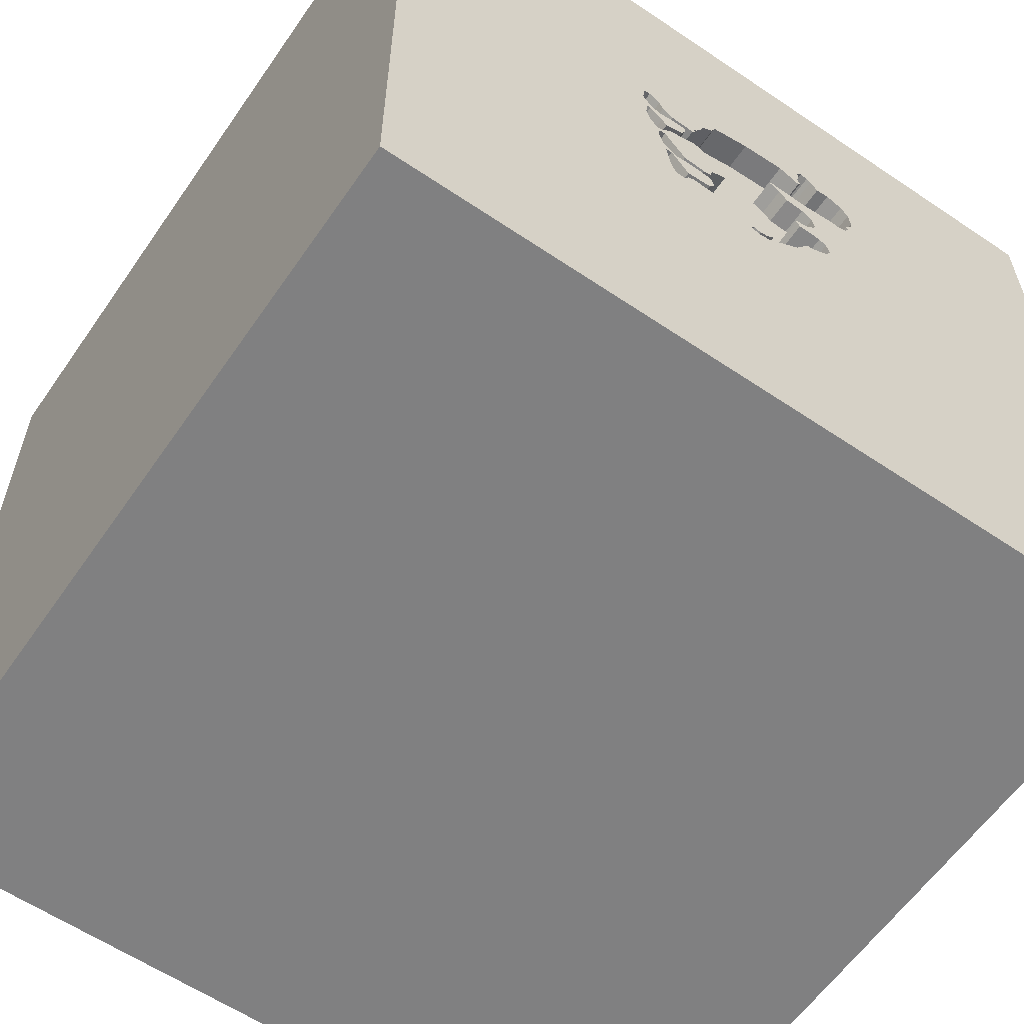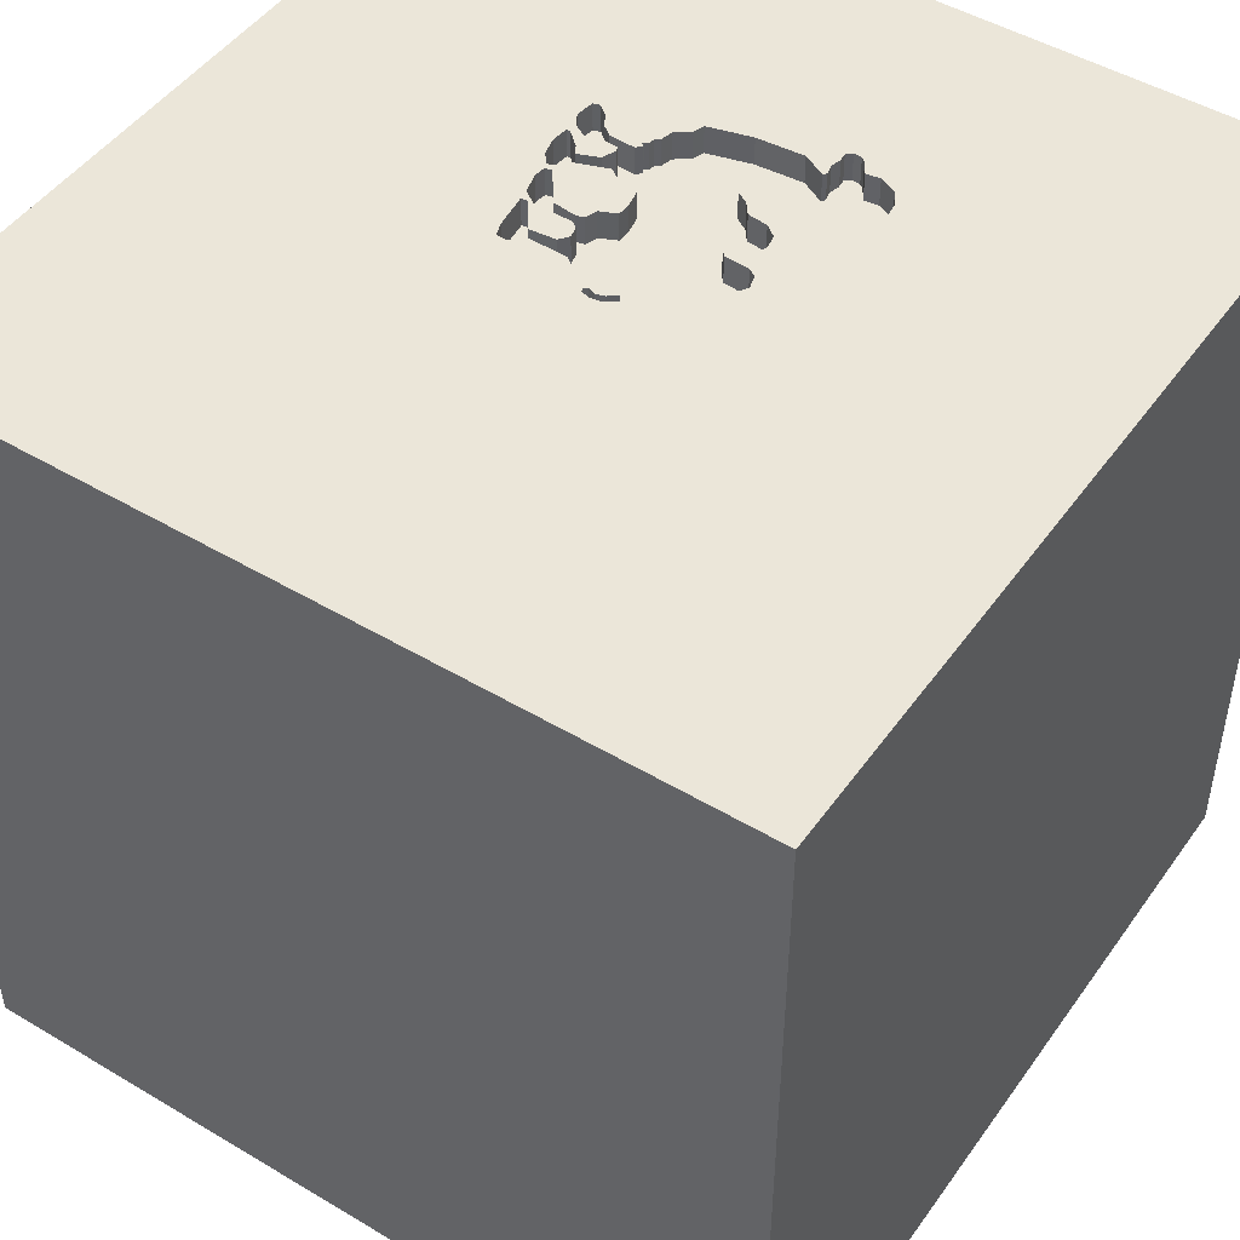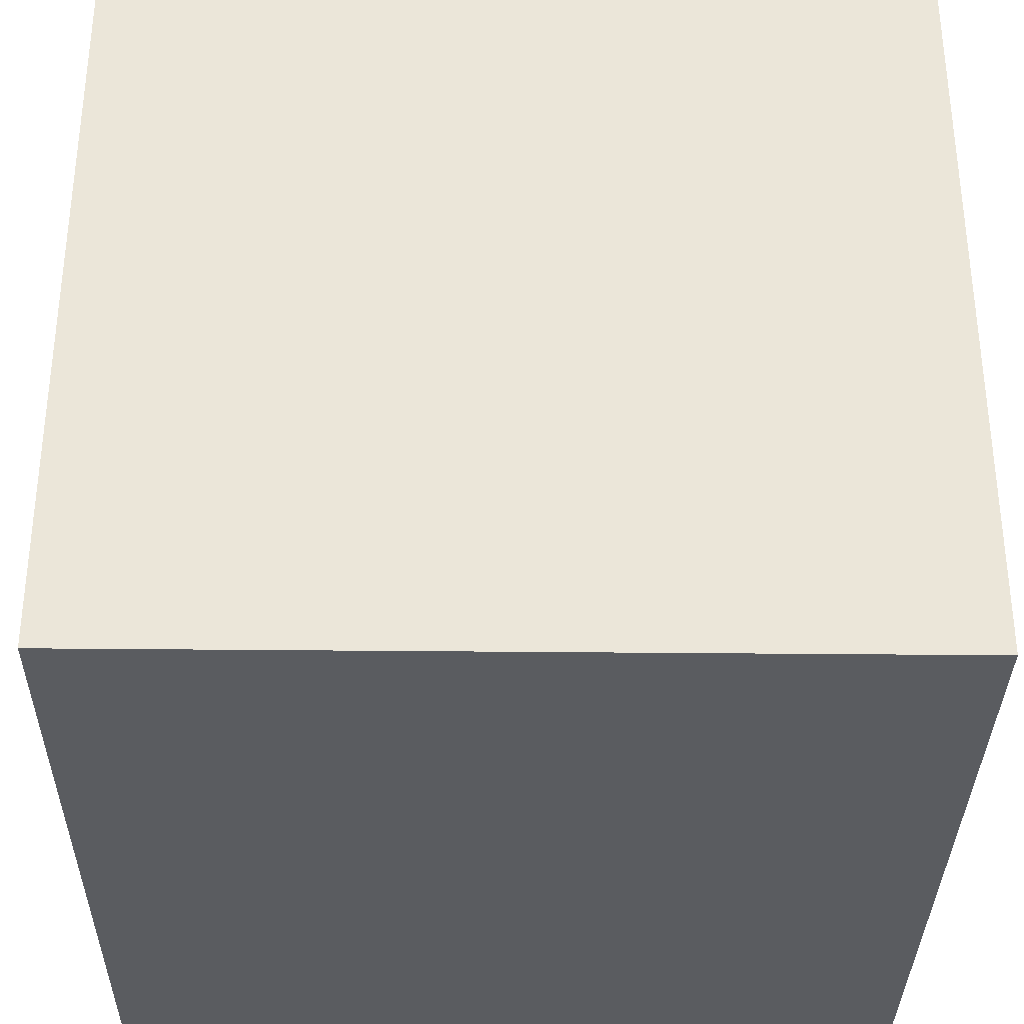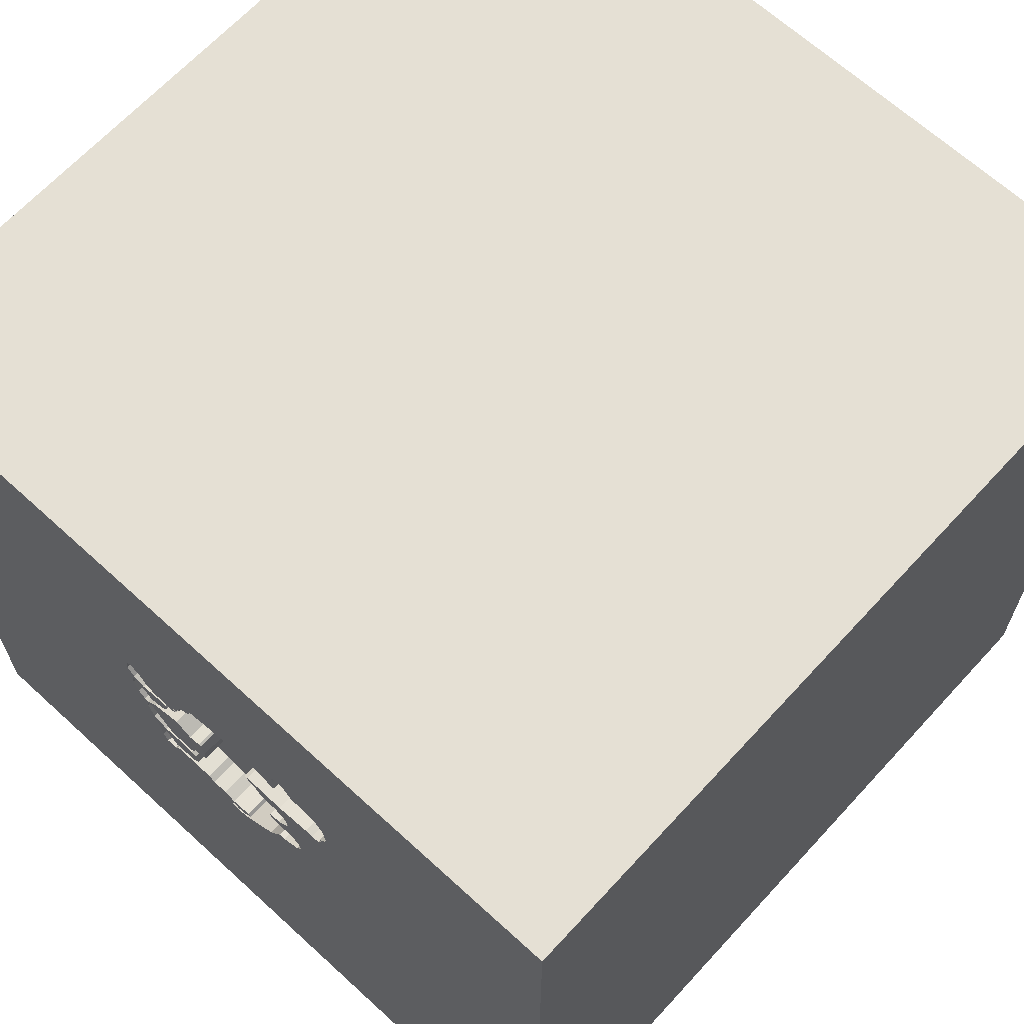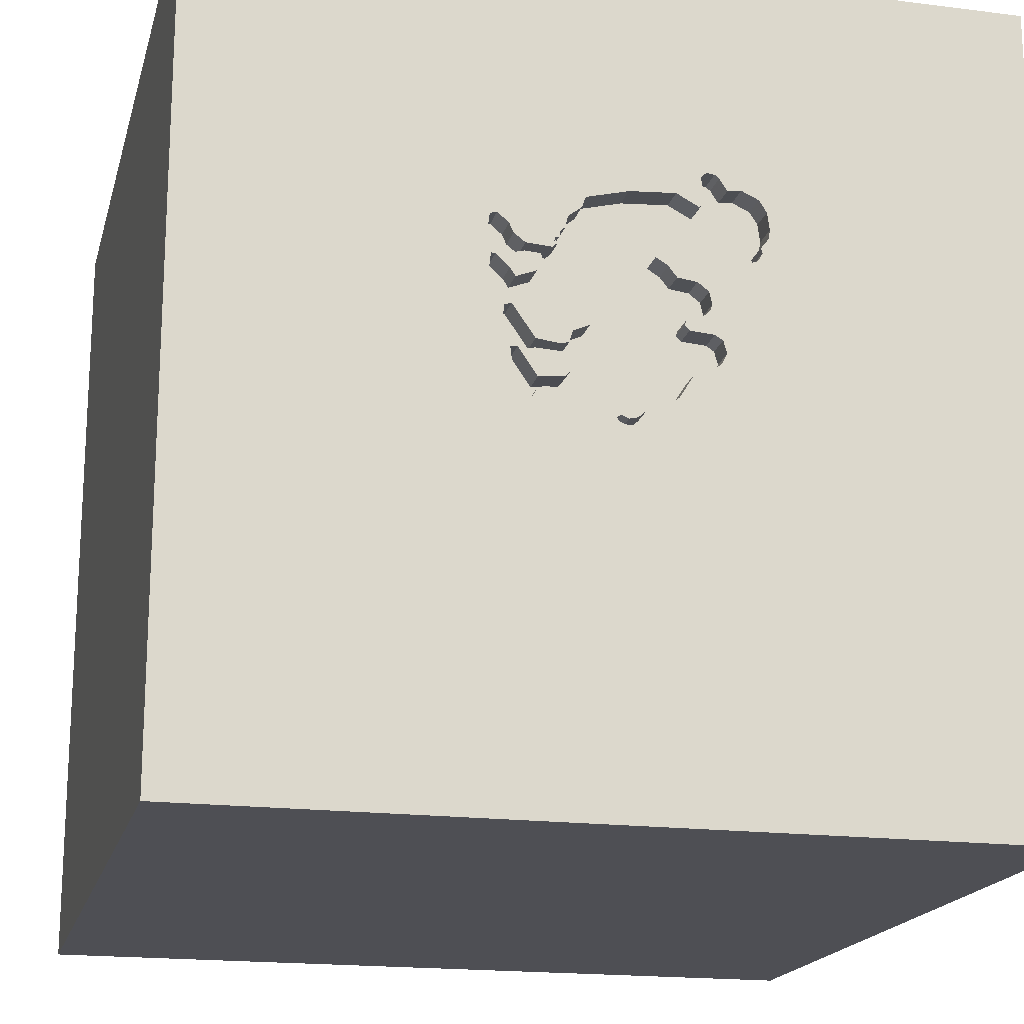
<metadata>
{"format":"obj","ext":"obj","renderer":"f3d","projection":"perspective","resolution":1024,"background":"white","views":[{"elev":-60.1,"azim":145.4,"up":"+Z"},{"elev":47.9,"azim":-146.2,"up":"+Y"},{"elev":-33.6,"azim":89.2,"up":"+Y"},{"elev":65.9,"azim":-137.4,"up":"+Z"},{"elev":-18.3,"azim":166.2,"up":"+Z"}]}
</metadata>
<code>
o camel_117
v -0.1398 1.5 0.4295
v 0.4189 1.5 0.5252
v 0.3937 1.5 0.1995
v 0.3628 1.5 0.4567
v 0.3628 1.4 0.4567
v 0.1733 1.5 0.03714
v 0.1733 1.4 0.03714
v 0.4042 1.5 0.2234
v -0.5273 1.5 0.5605
v -0.5273 1.4 0.5605
v -0.3414 1.5 0.05492
v 0.2658 1.5 0.3792
v -0.3514 1.5 0.143
v -0.236 1.5 0.1675
v 0.212 1.5 0.437
v 0.212 1.4 0.437
v -0.3088 1.5 0.2458
v 0.2267 1.5 0.4386
v 0.2267 1.4 0.4386
v 0.3681 1.5 0.4684
v -0.4505 1.5 0.431
v -1.003 1.5 0.08464
v -0.3126 1.5 0.2568
v -0.2915 1.5 0.7027
v -0.2877 1.5 0.7312
v -0.1968 1.5 0.3539
v -0.1968 1.4 0.3539
v 0.3444 1.5 0.2639
v 0.3444 1.4 0.2639
v -0.4991 1.5 0.4736
v 0.3782 1.5 0.4908
v 0.3782 1.4 0.4908
v 0.2917 1.5 0.05757
v -0.219 1.5 0.1869
v -0.219 1.4 0.1869
v -0.4932 1.5 0.4909
v -0.4932 1.4 0.4909
v 0.3583 1.5 -0.06699
v 1.5 1.5 1.5
v 1.5 -1.5 1.5
v 1.5 -1.5 -1.5
v 0.2712 1.5 0.3929
v -0.02604 1.5 -0.8691
v 0.2845 1.5 0.3297
v -0.3071 1.5 0.7482
v 0.1781 1.5 0.5355
v 0.3015 1.5 -0.1137
v 1.5 1.5 -1.5
v 0.116 1.5 0.6124
v 0.2889 1.5 0.09049
v 0.3146 1.5 0.005606
v 0.3078 1.5 0.05358
v 0.3073 1.5 0.2771
v -0.3121 1.5 0.29
v -0.1993 1.5 0.6616
v 0.3818 1.5 0.3819
v 0.2356 1.5 -0.03803
v 0.2845 1.4 0.3297
v -0.3365 1.5 0.7449
v -0.4505 1.4 0.431
v 0.2636 1.5 -0.07248
v -0.1663 1.5 0.3932
v -0.3237 1.5 0.161
v 0.3752 1.5 0.3321
v 0.2214 1.5 0.4538
v 0.2214 1.4 0.4538
v 0.1764 1.5 0.08736
v 0.1764 1.4 0.08736
v -0.03445 1.5 0.6505
v -0.05777 1.5 -0.178
v 0.3259 1.5 0.3965
v 0.129 1.5 0.5745
v 0.129 1.4 0.5745
v 0.3232 1.5 0.04976
v 0.3232 1.4 0.04976
v -0.2902 1.5 0.6303
v -0.2902 1.4 0.6303
v 0.1057 1.5 0.1546
v -0.4298 1.5 0.6958
v -0.1663 1.4 0.3932
v -0.3526 1.5 0.7325
v 0.04286 1.5 -0.101
v 0.04286 1.4 -0.101
v -0.4991 1.4 0.4736
v -0.282 1.5 0.6653
v -0.5209 1.5 0.5271
v 0.287 1.5 -0.08644
v 0.287 1.4 -0.08644
v -0.05446 1.5 -0.1531
v -0.05446 1.4 -0.1531
v -0.282 1.4 0.6653
v 0.3744 1.5 0.05381
v 0.3744 1.4 0.05381
v -0.01869 1.5 -0.1832
v -0.01869 1.4 -0.1832
v 0.4042 1.4 0.2234
v 0.4526 1.5 0.452
v 0.4526 1.4 0.452
v 0.1701 1.5 0.2581
v -0.05777 1.4 -0.178
v -0.2877 1.4 0.7312
v 0.3791 1.5 0.08934
v 0.2034 1.5 0.4815
v 0.2658 1.4 0.3792
v -0.3646 1.5 0.09778
v -0.3646 1.4 0.09778
v 0.000472 1.5 -0.1207
v 0.000472 1.4 -0.1207
v 0.3693 1.5 0.2063
v 0.4458 1.4 0.3191
v -0.2492 1.5 0.01375
v -0.2492 1.4 0.01375
v -0.281 1.5 0.6182
v -0.281 1.4 0.6182
v -0.3237 1.4 0.161
v -0.3069 1.5 0.3143
v -0.2741 1.5 0.01705
v -0.2741 1.4 0.01705
v 0.003801 1.5 -0.15
v 0.2205 1.5 0.4467
v 0.2205 1.4 0.4467
v -1.5 -1.5 -1.5
v -1.5 1.5 -1.5
v -1.5 1.5 1.5
v -1.5 -1.5 1.5
v 0.1892 1.5 -0.03367
v 0.1892 1.4 -0.03367
v 0.4433 1.5 0.5183
v -0.38 1.5 0.6892
v -0.38 1.4 0.6892
v -0.4353 1.5 0.4345
v 0.3567 1.5 0.302
v 0.3567 1.4 0.302
v 0.3992 1.5 0.159
v 0.3992 1.4 0.159
v -0.4913 1.5 0.6678
v -0.4913 1.4 0.6678
v 0.1164 1.5 0.2617
v 0.4391 1.5 0.3779
v 0.7617 1.5 -0.0944
v 0.1871 1.5 0.4945
v 0.1871 1.4 0.4945
v 0.1057 1.4 0.1546
v -0.4681 1.5 0.6784
v 0.2953 1.5 -0.1019
v -0.2668 1.5 0.2077
v -0.2668 1.4 0.2077
v -0.1957 1.5 -0.07292
v 0.1638 1.5 0.1288
v 0.3415 1.5 -0.1118
v 0.3415 1.4 -0.1118
v 0.3791 1.4 0.08934
v -0.1993 1.4 0.6616
v -0.3166 1.5 0.2686
v -0.3166 1.4 0.2686
v 0.1048 1.5 0.2017
v 0.1638 1.4 0.1288
v -0.1398 1.4 0.4295
v 0.4458 1.5 0.3191
v 0.01163 1.5 -0.1728
v -0.3526 1.4 0.7325
v -0.07461 1.5 -0.1143
v -0.07461 1.4 -0.1143
v 0.2636 1.4 -0.07248
v 0.4433 1.4 0.5183
v 0.3226 1.5 0.4259
v 0.4245 1.5 0.3762
v 0.4245 1.4 0.3762
v 0.4391 1.4 0.3779
v 0.1781 1.4 0.5355
v 0.4189 1.4 0.5252
v 0.3616 1.5 0.05552
v 0.4252 1.5 0.4086
v 0.4252 1.4 0.4086
v 0.1934 1.5 0.05255
v 0.1934 1.4 0.05255
v 0.2314 1.5 0.4199
v 0.2314 1.4 0.4199
v -0.2928 1.5 0.4209
v -0.2928 1.4 0.4209
v 0.2305 1.5 0.3043
v 0.2305 1.4 0.3043
v 0.2043 1.5 0.08003
v 0.2034 1.4 0.4815
v 0.1646 1.5 -0.001466
v 0.1646 1.4 -0.001466
v -0.4207 1.5 0.4379
v 0.3259 1.4 0.3965
v 0.2821 1.5 -0.04239
v -0.5188 1.5 0.6245
v 0.17 1.5 0.1082
v -0.4207 1.4 0.4379
v 0.116 1.4 0.6124
v 0.01707 1.5 -0.159
v 0.01707 1.4 -0.159
v 0.3937 1.4 0.1995
v 0.3015 1.4 -0.1137
v 0.2917 1.4 0.05757
v 0.4302 1.5 0.2561
v 0.4302 1.4 0.2561
v 0.09757 1.5 -0.09742
v 0.09757 1.4 -0.09742
v -0.3088 1.4 0.2458
v -0.5188 1.4 0.6245
v 0.3693 1.4 0.2063
v -0.1229 1.5 0.42
v 0.3818 1.4 0.3819
v 0.01163 1.4 -0.1728
v -0.3414 1.4 0.05492
v 0.1496 1.5 0.2625
v 0.3583 1.4 -0.06699
v -0.3365 1.4 0.7449
v 0.2712 1.4 0.3929
v -0.02296 1.5 -0.161
v -0.02296 1.4 -0.161
v 0.1217 1.5 -0.07894
v 0.1217 1.4 -0.07894
v -0.3071 1.4 0.7482
v -0.3514 1.4 0.143
v -0.3069 1.4 0.3143
v 0.1244 1.5 0.2678
v 0.1244 1.4 0.2678
v -0.08361 1.5 -0.1276
v -0.08361 1.4 -0.1276
v 0.3752 1.4 0.3321
v -0.2667 1.5 0.3451
v -0.2667 1.4 0.3451
v -0.03445 1.4 0.6505
v 0.389 1.5 0.2182
v 0.389 1.4 0.2182
v -0.2242 1.5 0.2021
v -0.2242 1.4 0.2021
v 0.3495 1.5 0.05712
v 0.3495 1.4 0.05712
v 0.003801 1.4 -0.15
v 0.2889 1.4 0.09049
v 0.2821 1.4 -0.04239
v -0.2915 1.4 0.7027
v -0.1957 1.4 -0.07292
v 0.2043 1.4 0.08003
v 0.1048 1.4 0.2017
v 0.1701 1.4 0.2581
v 0.2077 1.5 0.4592
v 0.2077 1.4 0.4592
v -0.236 1.4 0.1675
v -0.4815 1.5 0.4423
v -0.4815 1.4 0.4423
v -0.1229 1.4 0.42
v 0.1164 1.4 0.2617
v -0.4298 1.4 0.6958
v 0.3226 1.4 0.4259
v -0.5209 1.4 0.5271
f 125 39 124
f 124 123 125
f 40 39 125
f 125 123 122
f 122 40 125
f 122 41 40
f 86 22 124
f 124 190 9
f 9 86 124
f 124 45 59
f 124 59 81
f 124 144 136
f 124 136 190
f 131 116 22
f 86 36 30
f 22 86 30
f 22 30 246
f 21 131 22
f 22 246 21
f 22 123 124
f 81 129 79
f 79 144 124
f 124 81 79
f 179 116 131
f 131 187 179
f 63 13 22
f 22 116 54
f 22 54 154
f 154 23 63
f 22 154 63
f 45 69 25
f 179 1 62
f 179 62 26
f 226 116 179
f 179 26 226
f 13 105 22
f 63 23 17
f 146 231 34
f 63 17 146
f 34 14 63
f 146 34 63
f 24 25 69
f 24 69 55
f 1 206 62
f 11 148 22
f 22 105 11
f 49 69 45
f 85 24 55
f 113 76 85
f 55 113 85
f 148 11 117
f 117 111 148
f 148 43 22
f 46 72 49
f 94 43 70
f 70 43 148
f 15 120 18
f 65 243 103
f 177 15 18
f 166 177 18
f 103 141 46
f 166 18 65
f 65 103 46
f 166 65 46
f 82 201 43
f 119 214 89
f 43 94 160
f 119 89 162
f 43 160 194
f 82 43 194
f 119 162 107
f 82 194 119
f 119 107 82
f 39 49 45
f 49 39 2
f 2 46 49
f 46 20 4
f 46 4 166
f 89 223 162
f 45 124 39
f 128 2 39
f 39 139 173
f 39 173 97
f 97 128 39
f 46 2 31
f 31 20 46
f 43 201 145
f 43 145 47
f 140 139 39
f 42 71 56
f 44 42 56
f 56 173 139
f 56 139 167
f 56 167 64
f 64 44 56
f 201 216 61
f 201 61 87
f 201 87 145
f 43 123 22
f 41 122 123
f 159 139 140
f 140 8 199
f 140 199 159
f 44 64 132
f 12 42 44
f 140 43 47
f 47 150 140
f 140 102 134
f 229 8 140
f 50 53 28
f 140 134 3
f 109 50 28
f 229 140 3
f 109 28 229
f 3 109 229
f 140 150 38
f 38 92 140
f 92 172 102
f 92 102 140
f 50 210 99
f 99 181 53
f 99 53 50
f 102 172 233
f 51 52 74
f 74 102 233
f 74 233 51
f 50 191 149
f 138 221 210
f 50 149 78
f 138 210 50
f 78 156 138
f 78 138 50
f 51 189 6
f 6 175 33
f 33 52 51
f 6 33 51
f 67 191 50
f 183 67 50
f 189 57 126
f 185 6 189
f 189 126 185
f 48 123 43
f 41 123 48
f 41 48 40
f 48 39 40
f 48 140 39
f 48 43 140
f 101 238 218
f 238 101 24
f 101 218 25
f 212 218 238
f 25 24 101
f 24 85 238
f 45 25 218
f 218 212 59
f 59 45 218
f 238 161 212
f 91 238 85
f 238 130 161
f 212 161 59
f 91 130 238
f 161 130 81
f 81 59 161
f 130 91 77
f 85 76 77
f 77 91 85
f 129 81 130
f 130 77 37
f 79 129 130
f 130 250 79
f 130 37 10
f 37 77 192
f 76 113 114
f 114 77 76
f 130 204 250
f 10 204 130
f 37 252 10
f 192 60 37
f 114 192 77
f 113 55 114
f 144 79 250
f 250 137 144
f 137 250 204
f 204 10 9
f 9 190 204
f 252 37 86
f 10 252 9
f 131 21 60
f 60 192 131
f 247 37 60
f 114 180 192
f 153 114 55
f 137 136 144
f 190 136 137
f 137 204 190
f 37 36 86
f 86 9 252
f 192 187 131
f 37 247 84
f 21 246 247
f 247 60 21
f 114 158 180
f 192 180 187
f 114 153 158
f 30 36 37
f 37 84 30
f 84 247 30
f 246 30 247
f 180 158 1
f 1 179 180
f 179 187 180
f 158 153 228
f 228 153 55
f 55 69 228
f 158 228 248
f 206 1 158
f 158 248 206
f 73 248 228
f 193 228 69
f 69 49 193
f 73 142 248
f 228 193 73
f 49 72 193
f 62 206 248
f 248 80 62
f 73 170 142
f 142 222 248
f 73 193 72
f 80 248 27
f 72 46 170
f 170 73 72
f 46 141 142
f 142 170 46
f 16 222 142
f 249 248 222
f 80 27 62
f 248 249 27
f 141 103 142
f 222 16 182
f 244 16 142
f 249 222 138
f 26 62 27
f 249 241 27
f 184 142 103
f 182 242 222
f 178 182 16
f 121 16 244
f 244 142 184
f 221 138 222
f 138 156 249
f 226 26 27
f 27 227 226
f 241 249 156
f 232 27 241
f 242 182 99
f 210 221 222
f 222 242 210
f 104 182 178
f 178 16 177
f 16 121 15
f 121 244 66
f 103 243 244
f 244 184 103
f 232 227 27
f 156 78 241
f 35 232 241
f 181 99 182
f 242 99 210
f 104 58 182
f 104 178 213
f 15 177 16
f 177 166 178
f 120 15 121
f 66 19 121
f 66 244 65
f 243 65 244
f 116 226 227
f 227 220 116
f 227 232 147
f 143 241 78
f 34 231 232
f 232 35 34
f 143 35 241
f 53 181 182
f 182 29 53
f 58 104 44
f 182 58 29
f 104 213 12
f 251 213 178
f 251 178 166
f 121 19 120
f 19 66 18
f 65 18 66
f 227 203 220
f 203 227 147
f 147 232 146
f 78 149 143
f 231 146 232
f 163 35 143
f 29 28 53
f 12 44 104
f 58 133 29
f 42 12 213
f 251 188 213
f 18 120 19
f 220 155 54
f 54 116 220
f 220 203 155
f 203 147 17
f 146 17 147
f 157 143 149
f 14 34 35
f 35 245 14
f 163 112 35
f 163 143 83
f 229 28 29
f 29 230 229
f 133 58 44
f 44 132 133
f 200 29 133
f 213 188 42
f 207 188 251
f 166 4 5
f 5 251 166
f 155 154 54
f 23 154 155
f 155 203 23
f 203 17 23
f 157 68 143
f 149 191 157
f 112 245 35
f 112 163 239
f 108 163 83
f 143 186 83
f 230 29 96
f 133 132 64
f 29 200 96
f 225 200 133
f 188 71 42
f 188 207 71
f 5 207 251
f 5 4 20
f 68 157 191
f 191 67 68
f 143 68 7
f 63 14 245
f 245 115 63
f 118 245 112
f 148 111 112
f 112 239 148
f 224 239 163
f 107 162 163
f 163 108 107
f 82 107 108
f 108 83 82
f 186 143 7
f 217 83 186
f 8 229 230
f 230 96 8
f 225 133 64
f 199 8 96
f 96 200 199
f 200 225 110
f 56 71 207
f 174 207 5
f 20 31 32
f 32 5 20
f 67 183 68
f 7 68 176
f 245 209 115
f 245 118 209
f 118 112 117
f 111 117 112
f 224 100 239
f 224 163 162
f 162 223 224
f 6 185 186
f 186 7 6
f 217 202 83
f 217 186 127
f 159 199 200
f 200 110 159
f 225 168 110
f 207 174 56
f 174 5 98
f 5 32 98
f 240 68 183
f 175 6 7
f 7 176 175
f 68 240 176
f 115 219 63
f 209 106 115
f 209 118 11
f 117 11 118
f 239 100 70
f 70 148 239
f 100 224 90
f 223 89 224
f 83 202 82
f 185 126 186
f 202 217 201
f 164 217 127
f 127 186 126
f 64 167 168
f 168 225 64
f 169 110 168
f 173 56 174
f 174 98 173
f 165 98 32
f 171 32 31
f 31 2 171
f 176 240 198
f 13 63 219
f 219 115 106
f 11 105 106
f 106 209 11
f 90 215 100
f 90 224 89
f 201 82 202
f 216 201 217
f 61 216 217
f 217 164 61
f 237 164 127
f 126 57 127
f 167 139 168
f 110 169 159
f 169 168 139
f 97 173 98
f 128 97 98
f 98 165 128
f 171 165 32
f 183 50 236
f 236 240 183
f 33 175 176
f 176 198 33
f 236 198 240
f 219 106 13
f 105 13 106
f 94 70 100
f 100 95 94
f 89 214 215
f 215 90 89
f 95 100 215
f 237 88 164
f 237 127 57
f 57 189 237
f 139 159 169
f 165 171 2
f 2 128 165
f 50 109 236
f 75 198 236
f 214 119 215
f 215 208 95
f 87 61 164
f 164 88 87
f 88 237 211
f 237 189 51
f 205 236 109
f 52 33 198
f 198 75 52
f 75 236 152
f 160 94 95
f 95 208 160
f 235 215 119
f 208 215 235
f 151 88 211
f 237 234 211
f 51 233 234
f 234 237 51
f 205 135 236
f 109 3 205
f 75 74 52
f 75 152 102
f 102 74 75
f 152 236 135
f 195 208 235
f 145 87 88
f 88 197 145
f 88 151 197
f 151 211 38
f 38 150 151
f 93 211 234
f 234 233 172
f 205 196 135
f 196 205 3
f 152 135 134
f 134 102 152
f 208 195 160
f 119 194 195
f 195 235 119
f 197 47 145
f 197 151 47
f 150 47 151
f 211 93 38
f 172 92 93
f 93 234 172
f 3 134 135
f 135 196 3
f 194 160 195
f 92 38 93

</code>
